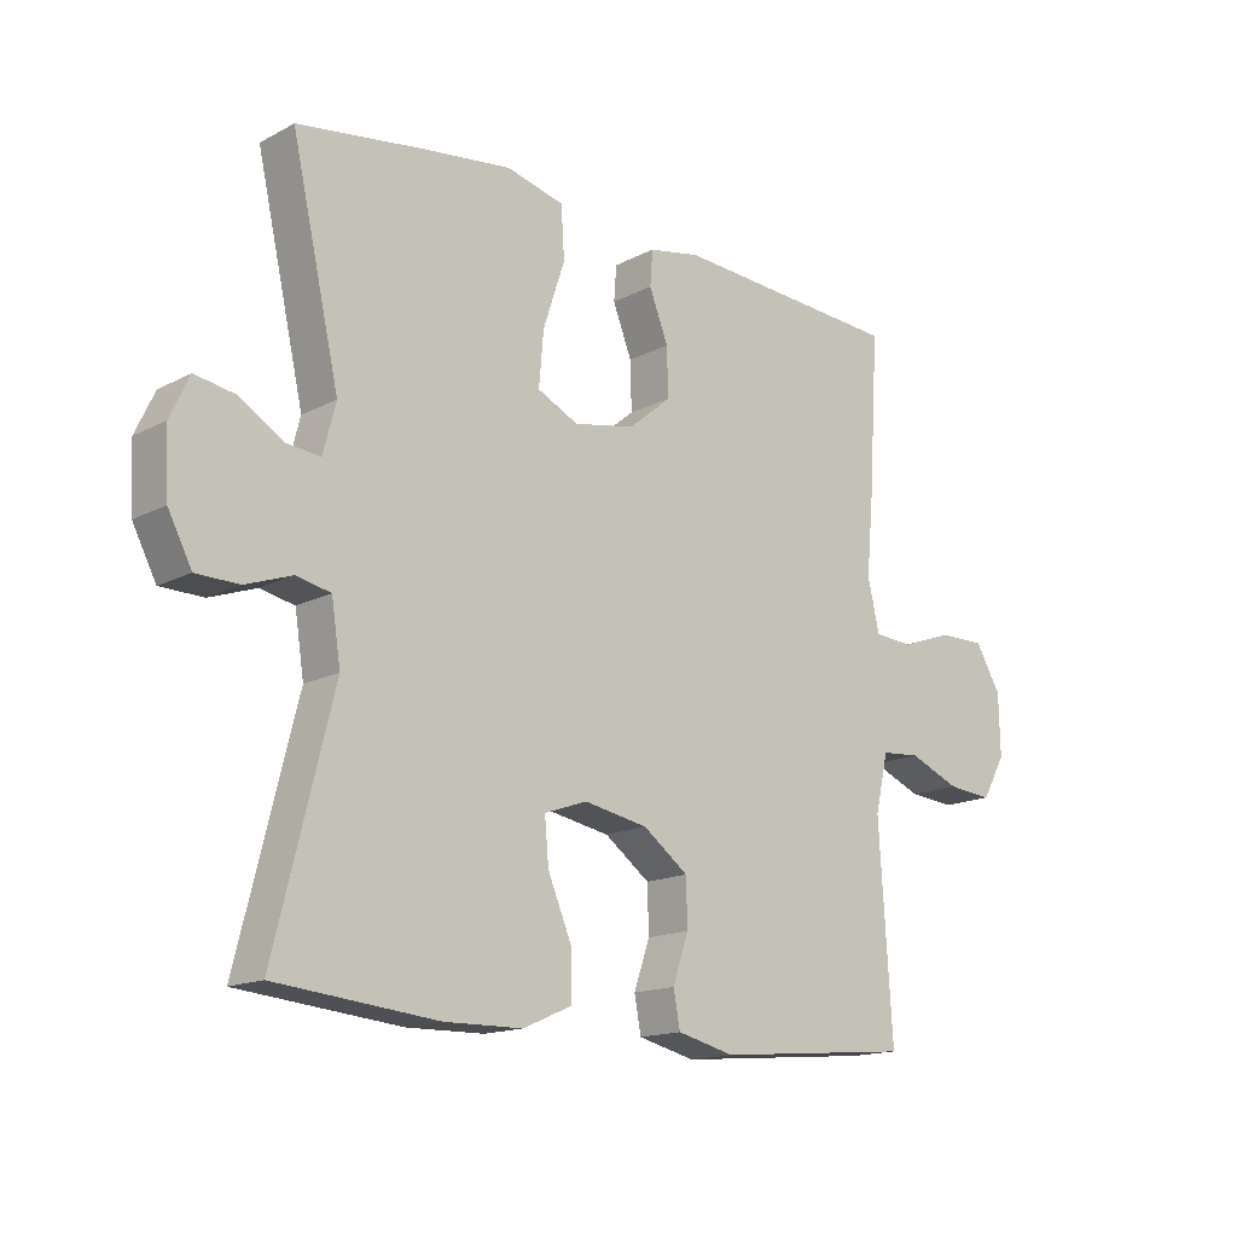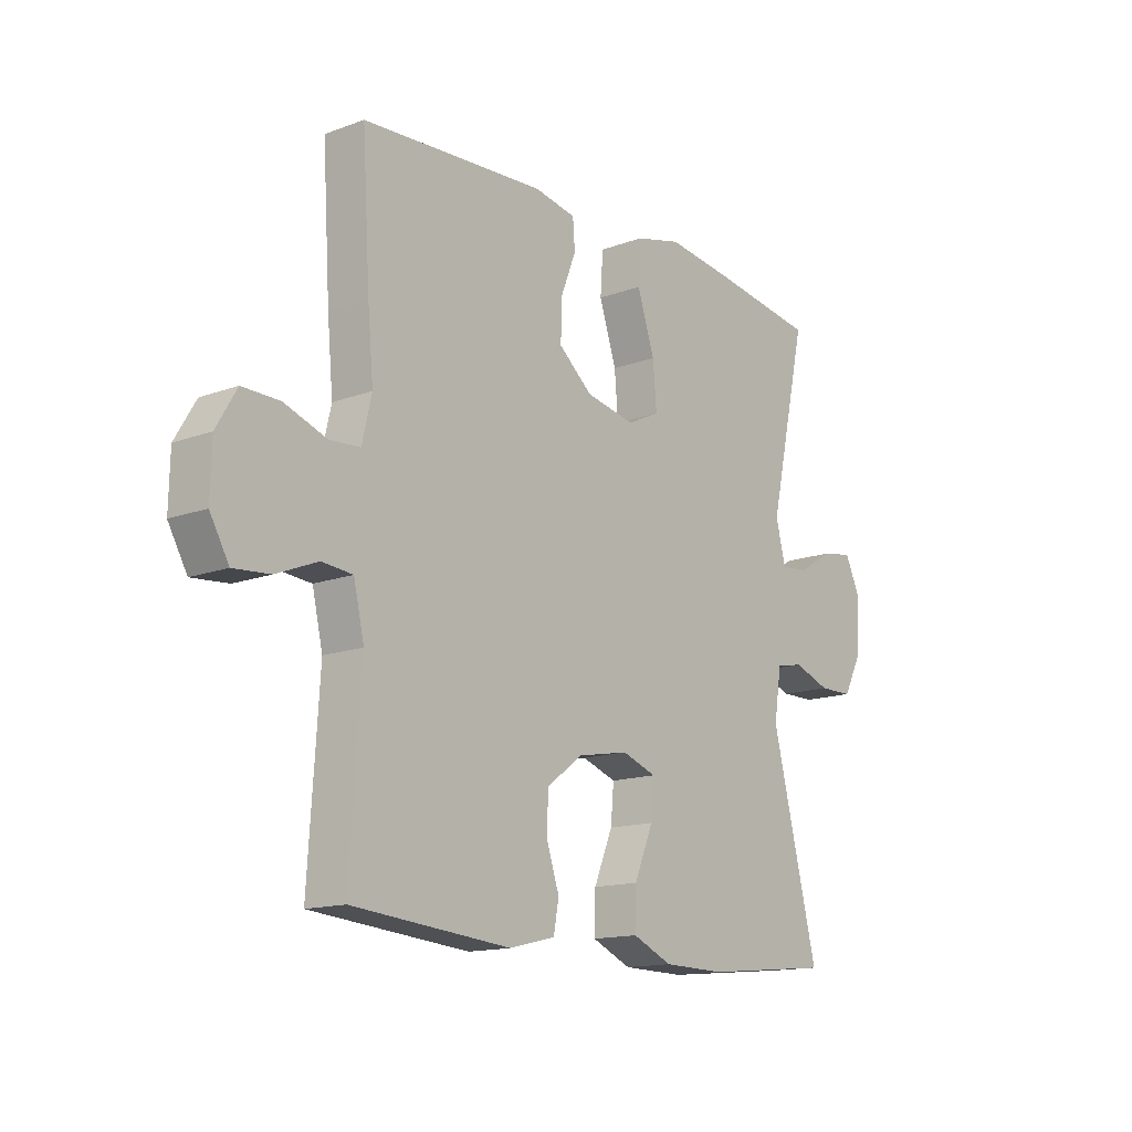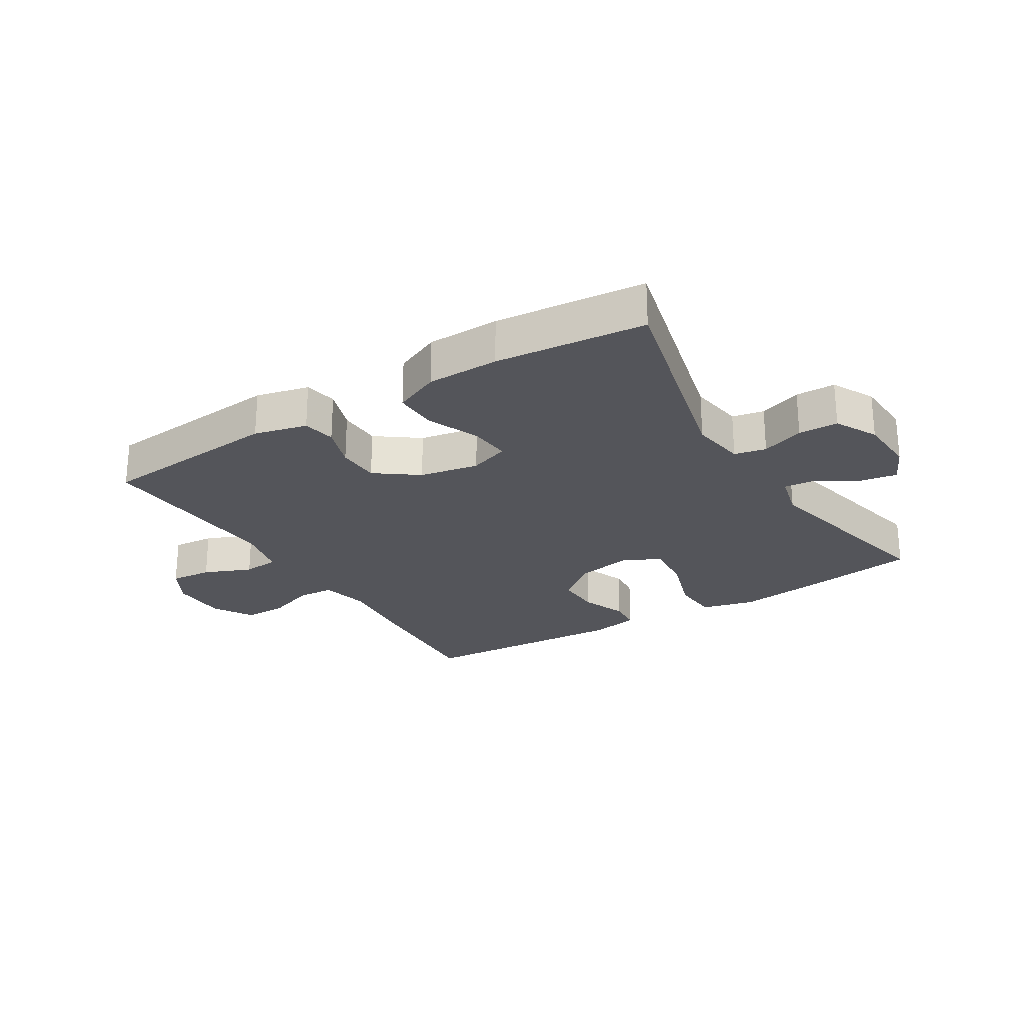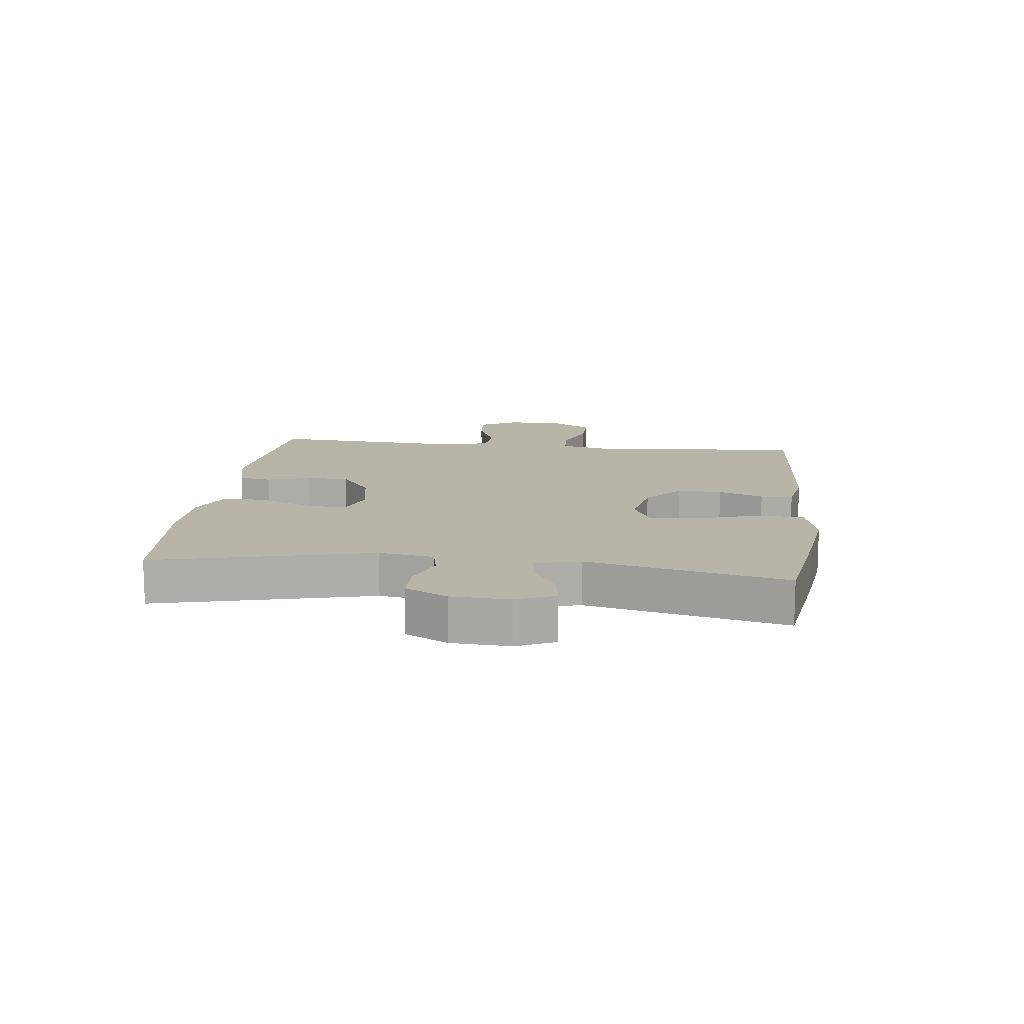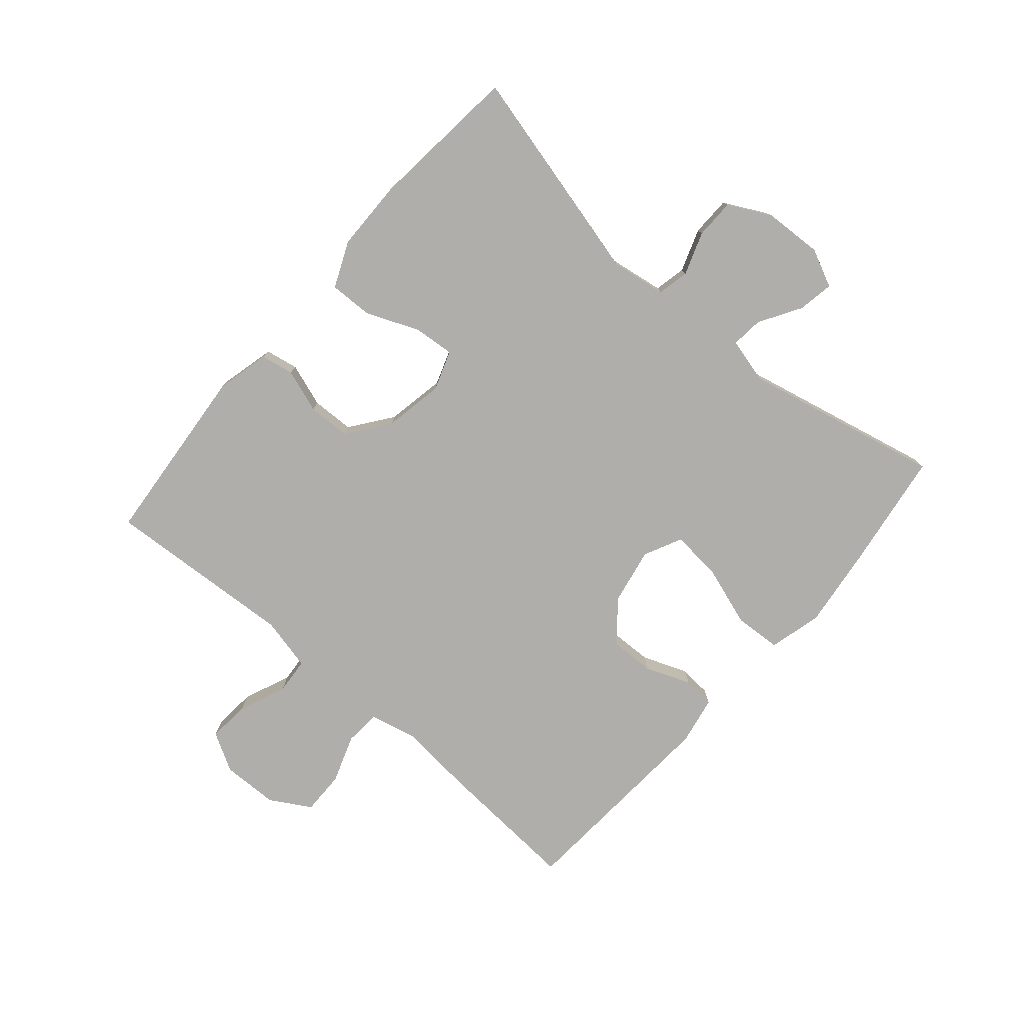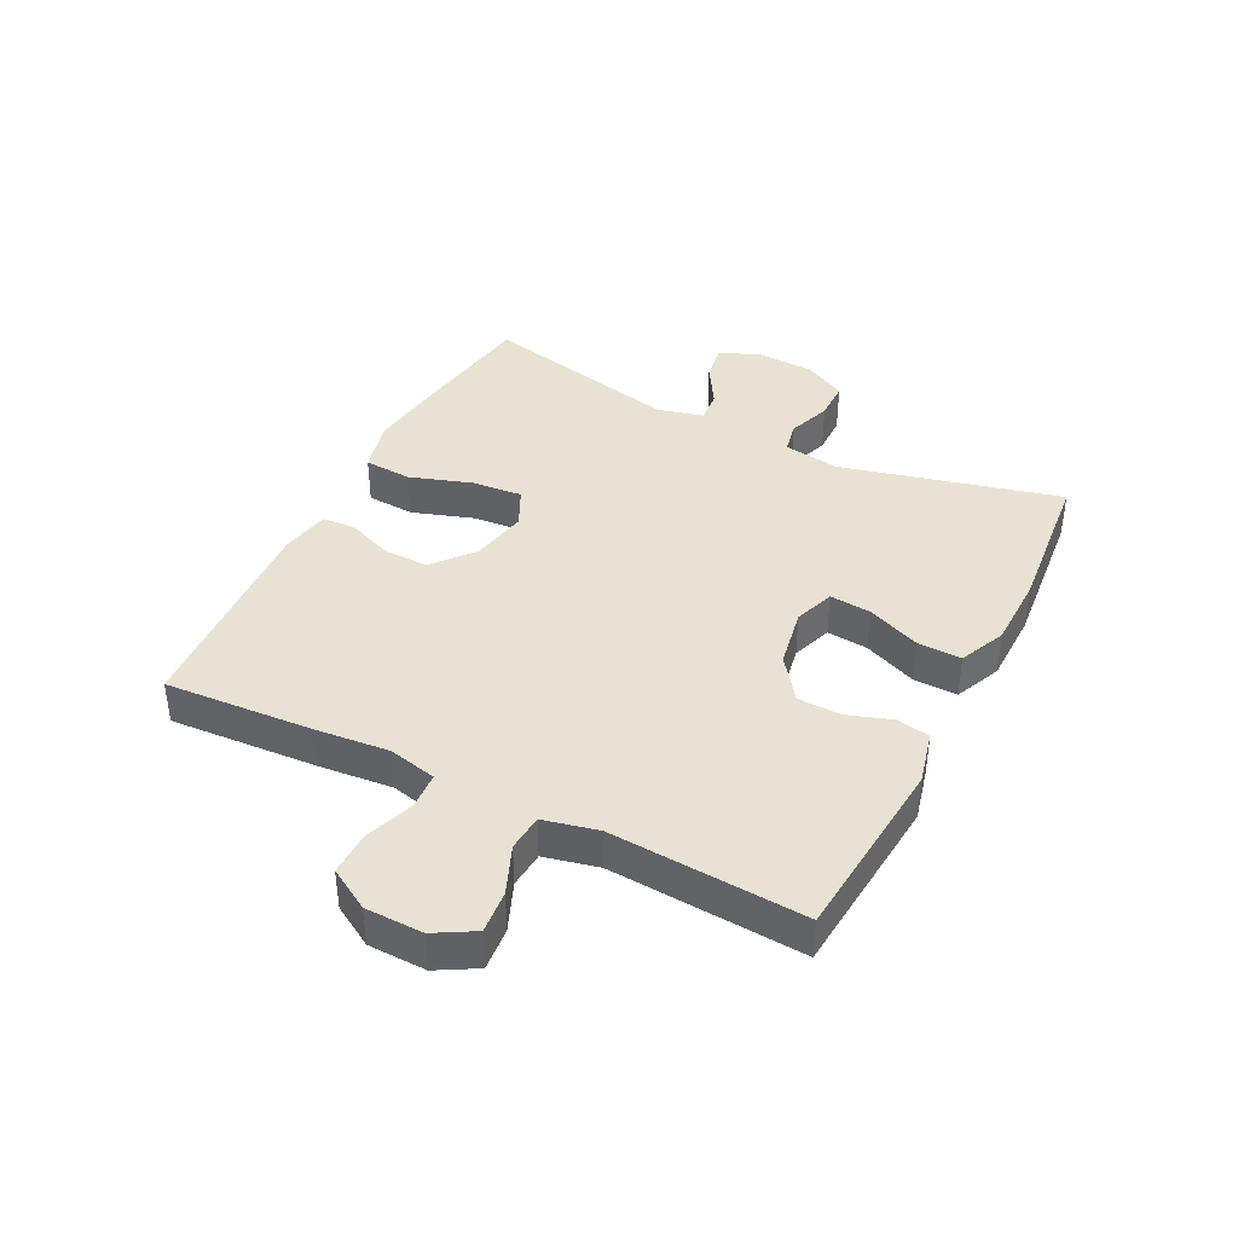
<metadata>
{"format":"obj","ext":"obj","renderer":"f3d","projection":"perspective","resolution":1024,"background":"white","views":[{"elev":-15.5,"azim":-42.4,"up":"+Z"},{"elev":-14.6,"azim":128.7,"up":"+Z"},{"elev":-24.9,"azim":-148.4,"up":"+Y"},{"elev":13.1,"azim":-83.1,"up":"+Y"},{"elev":-77.8,"azim":-130.9,"up":"+Y"},{"elev":39.8,"azim":116.8,"up":"+Y"}]}
</metadata>
<code>
v -0.5 0.07 0.5
v -0.306 0.07 0.529
v -0.173 0.07 0.546
v -0.086 0.07 0.524
v -0.081 0.07 0.447
v -0.114 0.07 0.347
v -0.121 0.07 0.265
v -0.059 0.07 0.235
v 0.034 0.07 0.253
v 0.099 0.07 0.307
v 0.097 0.07 0.38
v 0.068 0.07 0.454
v 0.072 0.07 0.507
v 0.151 0.07 0.522
v 0.5 0.07 0.5
v 0.485 0.07 0.261
v 0.474 0.07 0.142
v 0.492 0.07 0.064
v 0.551 0.07 0.06
v 0.63 0.07 0.088
v 0.701 0.07 0.089
v 0.74 0.07 0.023
v 0.742 0.07 -0.07
v 0.706 0.07 -0.133
v 0.637 0.07 -0.127
v 0.559 0.07 -0.095
v 0.5 0.07 -0.1
v 0.48 0.07 -0.187
v 0.5 0.07 -0.5
v 0.2 0.07 -0.527
v 0.113 0.07 -0.506
v 0.103 0.07 -0.452
v 0.127 0.07 -0.381
v 0.125 0.07 -0.311
v 0.056 0.07 -0.26
v -0.041 0.07 -0.242
v -0.106 0.07 -0.265
v -0.1 0.07 -0.332
v -0.064 0.07 -0.418
v -0.062 0.07 -0.489
v -0.137 0.07 -0.522
v -0.255 0.07 -0.524
v -0.5 0.07 -0.5
v -0.412 0.07 -0.146
v -0.426 0.07 -0.056
v -0.478 0.07 -0.045
v -0.548 0.07 -0.07
v -0.613 0.07 -0.069
v -0.649 0.07 0
v -0.654 0.07 0.096
v -0.625 0.07 0.158
v -0.566 0.07 0.148
v -0.498 0.07 0.107
v -0.446 0.07 0.102
v -0.427 0.07 0.176
v -0.5 0 0.5
v -0.306 0 0.529
v -0.173 0 0.546
v -0.086 0 0.524
v -0.081 0 0.447
v -0.114 0 0.347
v -0.121 0 0.265
v -0.059 0 0.235
v 0.034 0 0.253
v 0.099 0 0.307
v 0.097 0 0.38
v 0.068 0 0.454
v 0.072 0 0.507
v 0.151 0 0.522
v 0.5 0 0.5
v 0.485 0 0.261
v 0.474 0 0.142
v 0.492 0 0.064
v 0.551 0 0.06
v 0.63 0 0.088
v 0.701 0 0.089
v 0.74 0 0.023
v 0.742 0 -0.07
v 0.706 0 -0.133
v 0.637 0 -0.127
v 0.559 0 -0.095
v 0.5 0 -0.1
v 0.48 0 -0.187
v 0.5 0 -0.5
v 0.2 0 -0.527
v 0.113 0 -0.506
v 0.103 0 -0.452
v 0.127 0 -0.381
v 0.125 0 -0.311
v 0.056 0 -0.26
v -0.041 0 -0.242
v -0.106 0 -0.265
v -0.1 0 -0.332
v -0.064 0 -0.418
v -0.062 0 -0.489
v -0.137 0 -0.522
v -0.255 0 -0.524
v -0.5 0 -0.5
v -0.412 0 -0.146
v -0.426 0 -0.056
v -0.478 0 -0.045
v -0.548 0 -0.07
v -0.613 0 -0.069
v -0.649 0 0
v -0.654 0 0.096
v -0.625 0 0.158
v -0.566 0 0.148
v -0.498 0 0.107
v -0.446 0 0.102
v -0.427 0 0.176
f 50 51 52 53
f 50 53 54
f 49 50 54
f 46 47 48 49
f 45 46 49 54
f 44 45 54 55
f 42 43 44
f 41 42 44 55
f 38 39 40 41
f 37 38 41 55
f 30 31 32 33
f 28 29 30 33
f 27 28 33 34
f 23 24 25 26
f 23 26 27
f 22 23 27
f 19 20 21 22
f 18 19 22 27
f 17 18 27 34
f 11 12 13 14
f 10 11 14 15
f 9 10 15 16
f 3 4 5 6
f 3 6 7
f 2 3 7
f 1 2 7
f 36 37 55 1
f 16 17 34 35
f 8 9 16 35
f 7 8 35 36
f 1 7 36
f 108 107 106 105
f 109 108 105
f 109 105 104
f 104 103 102 101
f 109 104 101 100
f 110 109 100 99
f 99 98 97
f 110 99 97 96
f 96 95 94 93
f 110 96 93 92
f 88 87 86 85
f 88 85 84 83
f 89 88 83 82
f 81 80 79 78
f 82 81 78
f 82 78 77
f 77 76 75 74
f 82 77 74 73
f 89 82 73 72
f 69 68 67 66
f 70 69 66 65
f 71 70 65 64
f 61 60 59 58
f 62 61 58
f 62 58 57
f 62 57 56
f 56 110 92 91
f 90 89 72 71
f 90 71 64 63
f 91 90 63 62
f 91 62 56
f 1 56 57 2
f 2 57 58 3
f 3 58 59 4
f 4 59 60 5
f 5 60 61 6
f 6 61 62 7
f 7 62 63 8
f 8 63 64 9
f 9 64 65 10
f 10 65 66 11
f 11 66 67 12
f 12 67 68 13
f 13 68 69 14
f 14 69 70 15
f 15 70 71 16
f 16 71 72 17
f 17 72 73 18
f 18 73 74 19
f 19 74 75 20
f 20 75 76 21
f 21 76 77 22
f 22 77 78 23
f 23 78 79 24
f 24 79 80 25
f 25 80 81 26
f 26 81 82 27
f 27 82 83 28
f 28 83 84 29
f 29 84 85 30
f 30 85 86 31
f 31 86 87 32
f 32 87 88 33
f 33 88 89 34
f 34 89 90 35
f 35 90 91 36
f 36 91 92 37
f 37 92 93 38
f 38 93 94 39
f 39 94 95 40
f 40 95 96 41
f 41 96 97 42
f 42 97 98 43
f 43 98 99 44
f 44 99 100 45
f 45 100 101 46
f 46 101 102 47
f 47 102 103 48
f 48 103 104 49
f 49 104 105 50
f 50 105 106 51
f 51 106 107 52
f 52 107 108 53
f 53 108 109 54
f 54 109 110 55
f 55 110 56 1

</code>
